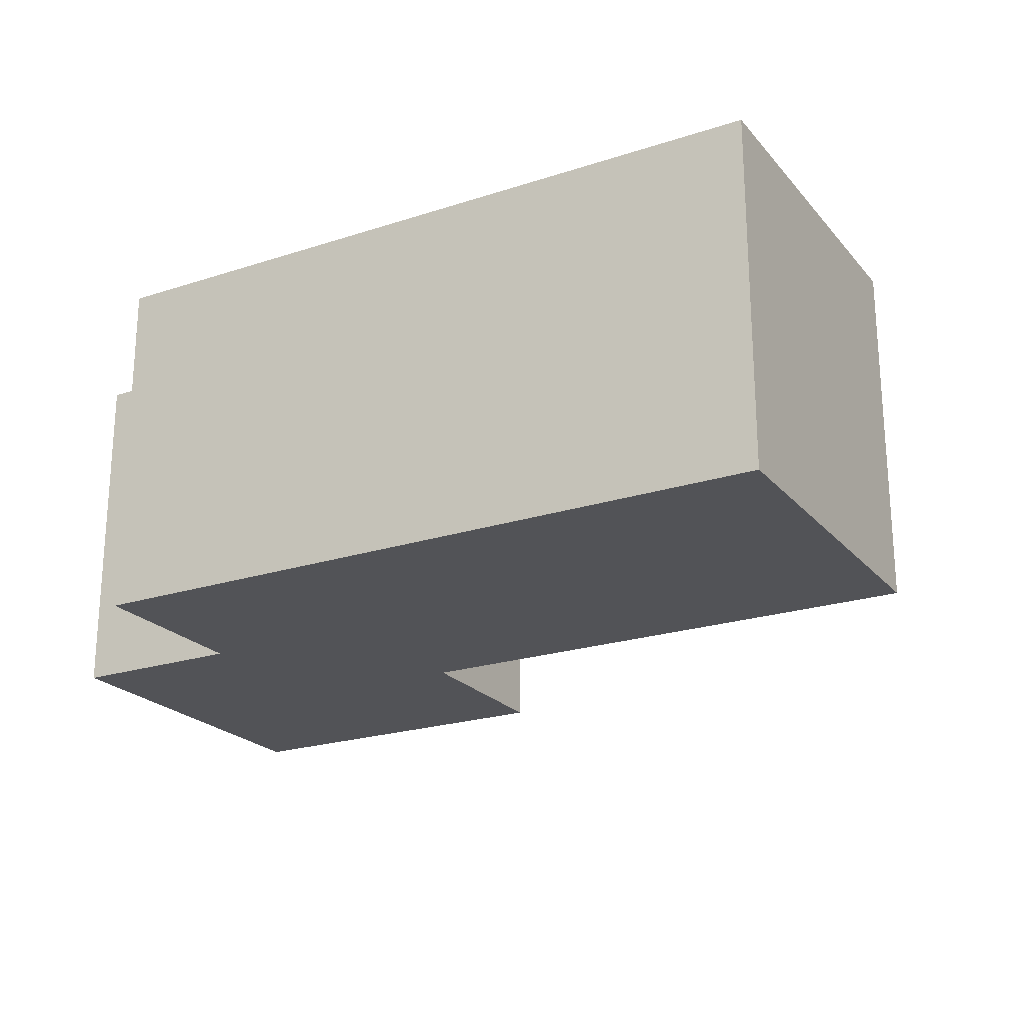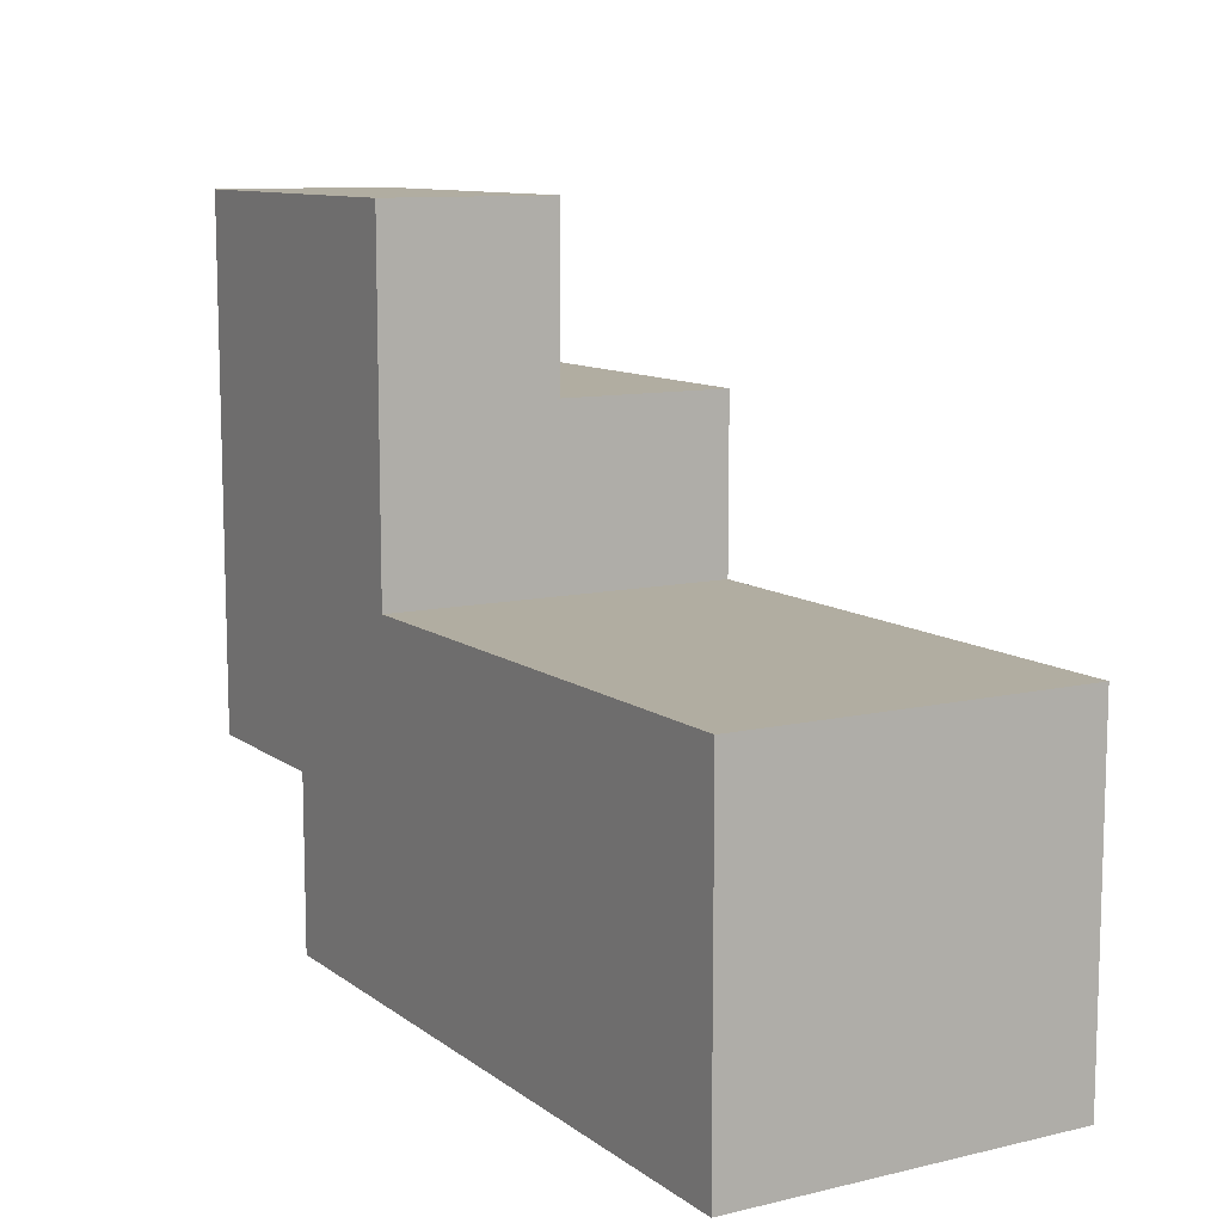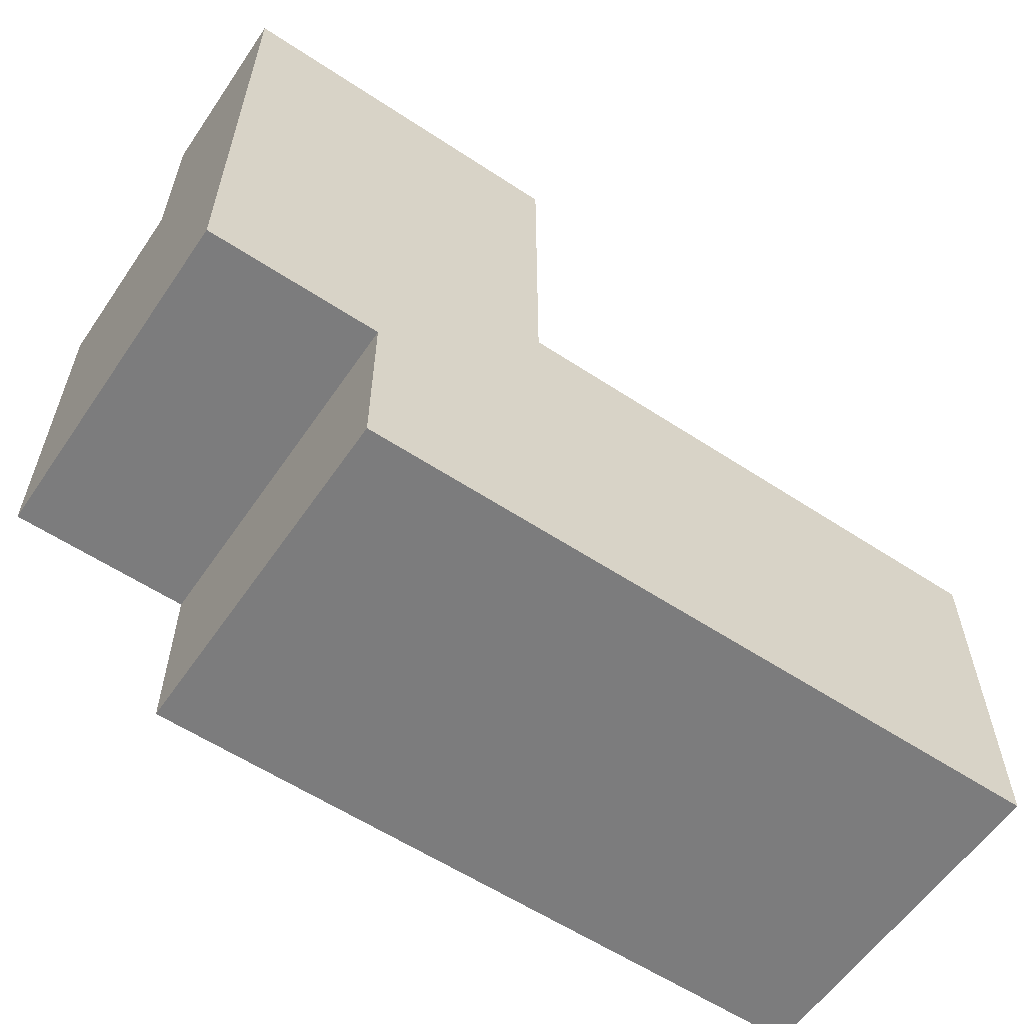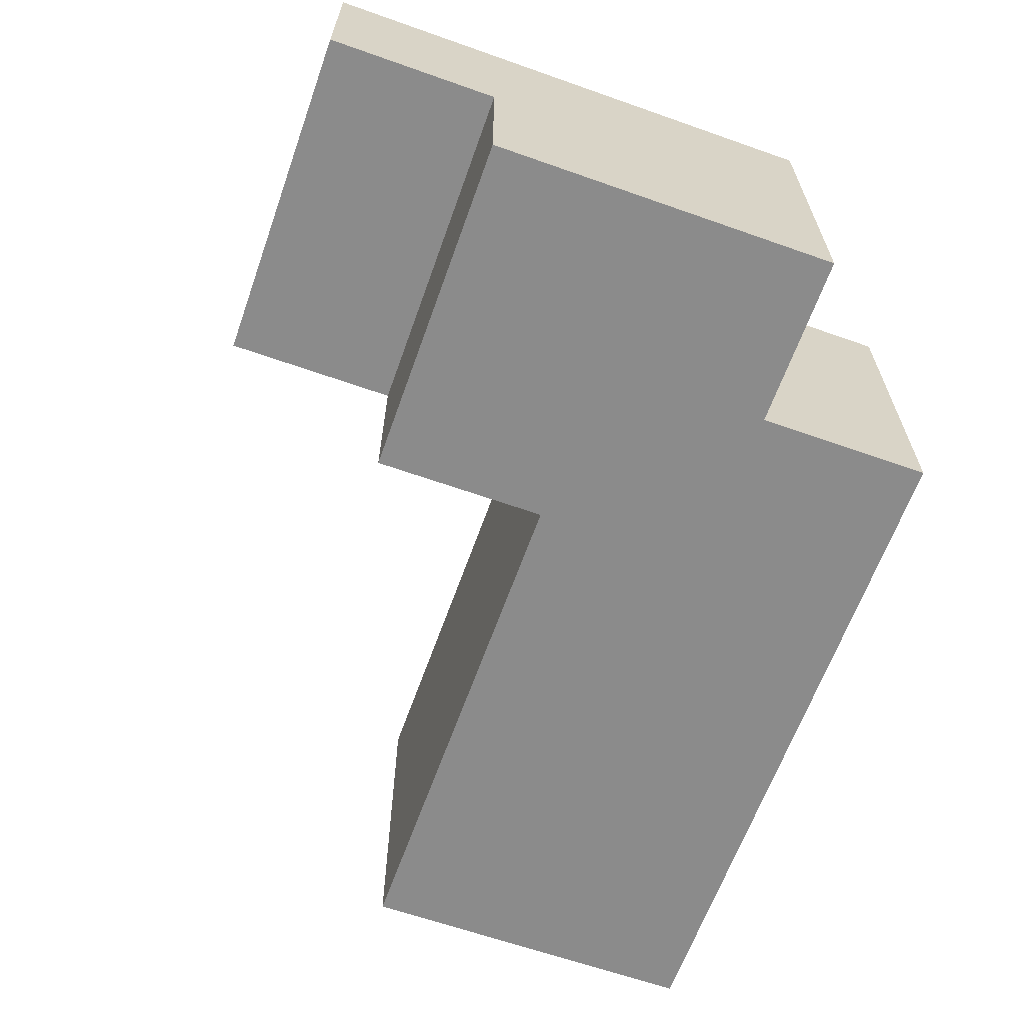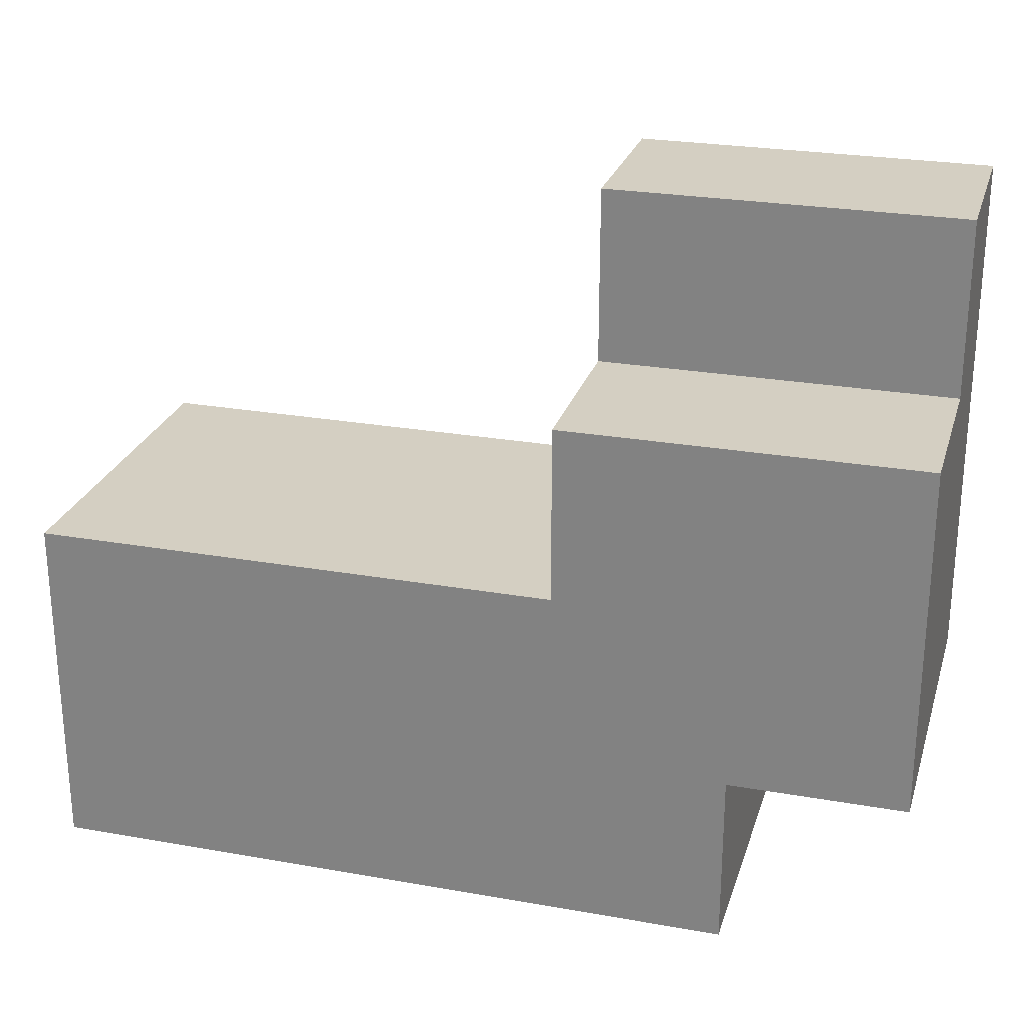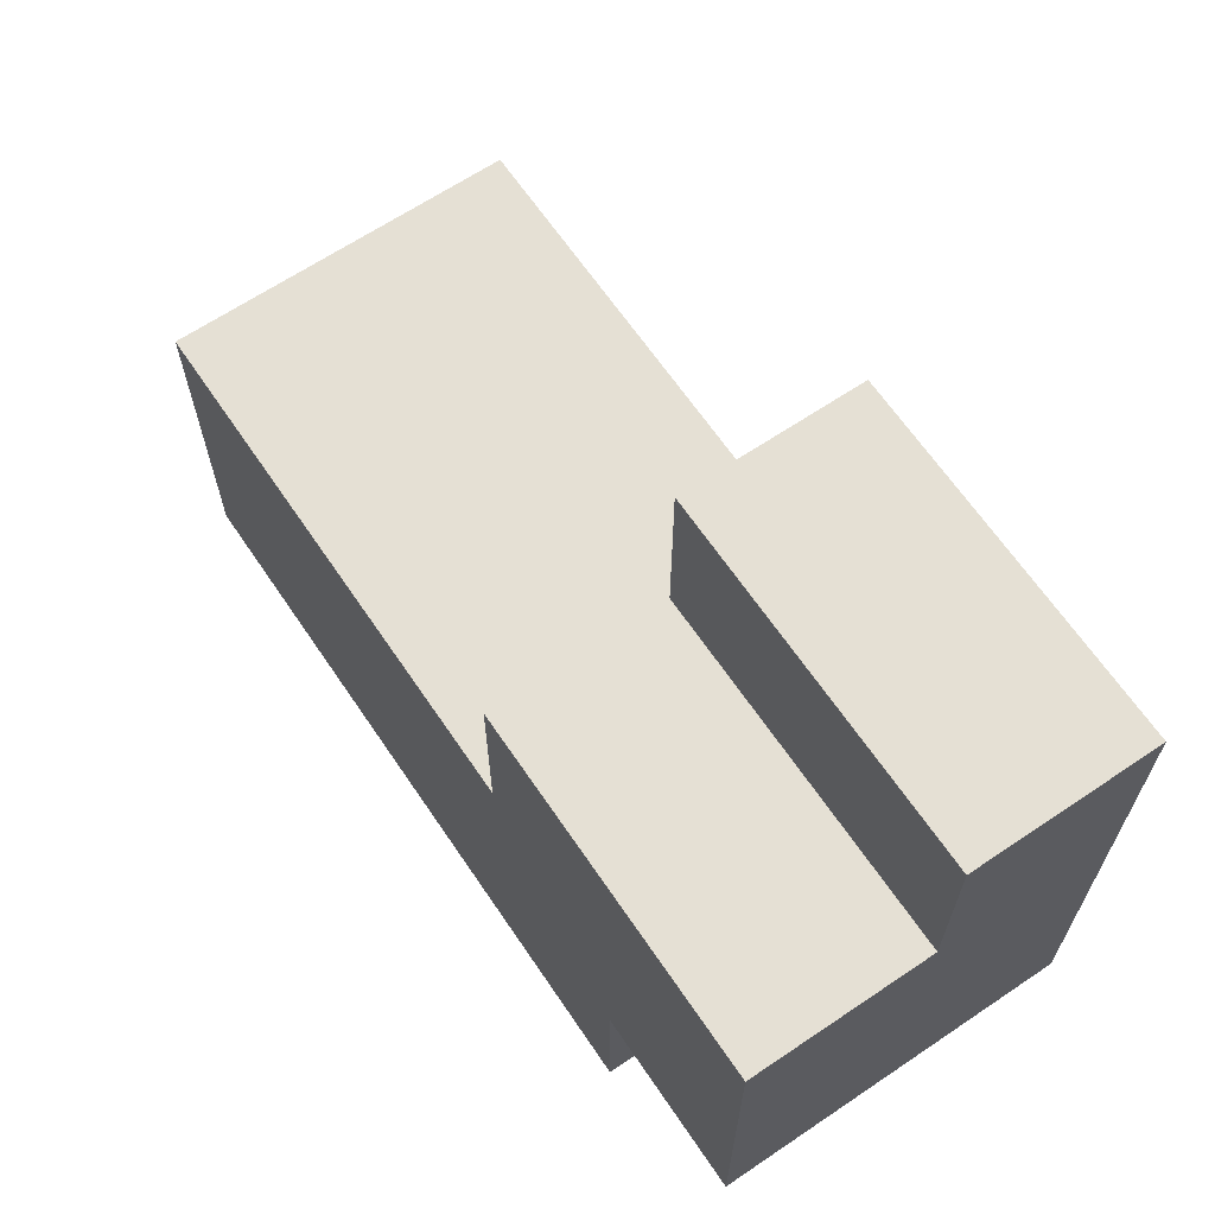
<metadata>
{"format":"obj","ext":"obj","renderer":"f3d","projection":"perspective","resolution":1024,"background":"white","views":[{"elev":-22.4,"azim":-150.7,"up":"+Y"},{"elev":10.4,"azim":-120.4,"up":"+Z"},{"elev":-58.8,"azim":145.8,"up":"+Z"},{"elev":-63.9,"azim":70.4,"up":"+Y"},{"elev":25.6,"azim":15.8,"up":"+Z"},{"elev":65.3,"azim":55.9,"up":"+Z"}]}
</metadata>
<code>
o arml
v -1.8 1.6 -0.6
v -1.8 1.6 -0.8
v -1.8 1.8 -0.6
v -1.8 1.8 -0.8
v -1.5 1.6 -0.5
v -1.5 1.6 -0.6
v -1.5 1.7 -0.4
v -1.5 1.7 -0.5
v -1.5 1.8 -0.4
v -1.5 1.8 -0.6
v -1.4 1.6 -0.7
v -1.4 1.6 -0.8
v -1.4 1.8 -0.7
v -1.4 1.8 -0.8
v -1.3 1.6 -0.5
v -1.3 1.6 -0.7
v -1.3 1.7 -0.4
v -1.3 1.7 -0.5
v -1.3 1.8 -0.4
v -1.3 1.8 -0.7
v -1.5 1.7 -0.4
v -1.5 1.8 -0.4
v -1.3 1.7 -0.4
v -1.3 1.8 -0.4
v -1.5 1.6 -0.5
v -1.5 1.7 -0.5
v -1.3 1.6 -0.5
v -1.3 1.7 -0.5
v -1.8 1.6 -0.6
v -1.8 1.8 -0.6
v -1.5 1.6 -0.6
v -1.5 1.8 -0.6
v -1.4 1.6 -0.7
v -1.4 1.8 -0.7
v -1.3 1.6 -0.7
v -1.3 1.8 -0.7
v -1.8 1.6 -0.8
v -1.8 1.8 -0.8
v -1.4 1.6 -0.8
v -1.4 1.8 -0.8
v -1.5 1.6 -0.5
v -1.3 1.6 -0.5
v -1.8 1.6 -0.6
v -1.5 1.6 -0.6
v -1.4 1.6 -0.7
v -1.3 1.6 -0.7
v -1.8 1.6 -0.8
v -1.4 1.6 -0.8
v -1.5 1.7 -0.4
v -1.3 1.7 -0.4
v -1.5 1.7 -0.5
v -1.3 1.7 -0.5
v -1.5 1.8 -0.4
v -1.3 1.8 -0.4
v -1.8 1.8 -0.6
v -1.5 1.8 -0.6
v -1.4 1.8 -0.7
v -1.3 1.8 -0.7
v -1.8 1.8 -0.8
v -1.4 1.8 -0.8
f 3 2 1
f 4 2 3
f 8 6 5
f 9 8 7
f 10 6 8
f 10 8 9
f 11 12 13
f 13 12 14
f 15 16 18
f 17 18 19
f 18 16 20
f 19 18 20
f 23 22 21
f 24 22 23
f 27 26 25
f 28 26 27
f 31 30 29
f 32 30 31
f 33 34 35
f 35 34 36
f 37 38 39
f 39 38 40
f 44 42 41
f 45 42 44
f 45 44 43
f 46 42 45
f 47 45 43
f 48 45 47
f 51 50 49
f 52 50 51
f 53 54 56
f 56 54 57
f 55 56 57
f 57 54 58
f 55 57 59
f 59 57 60

</code>
